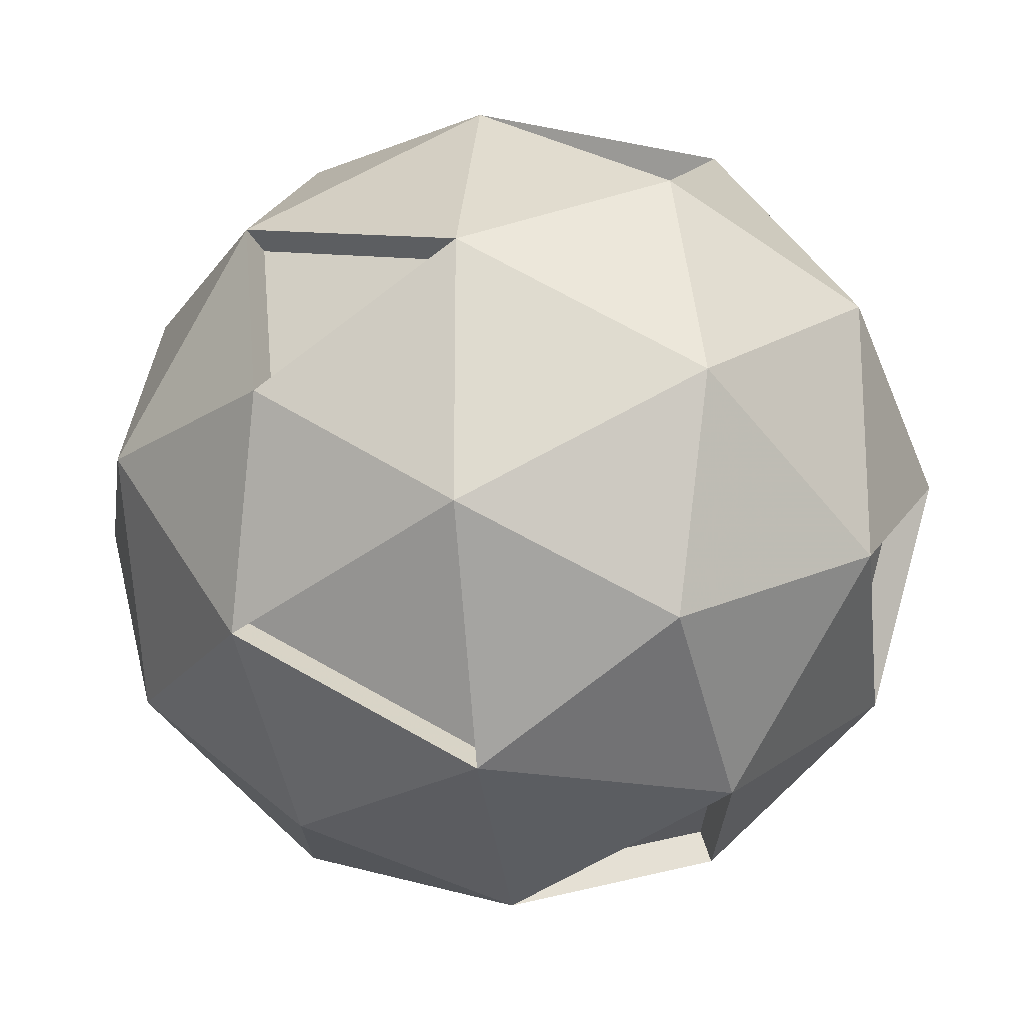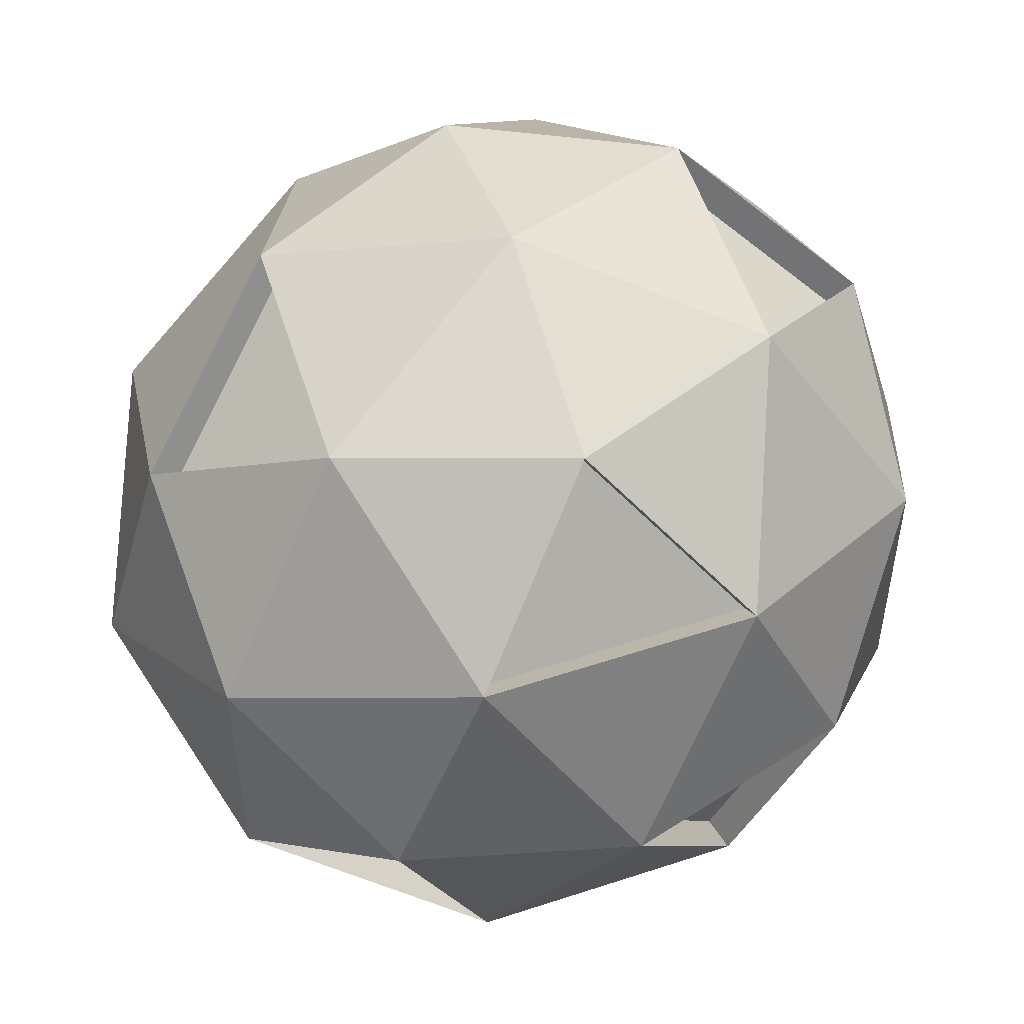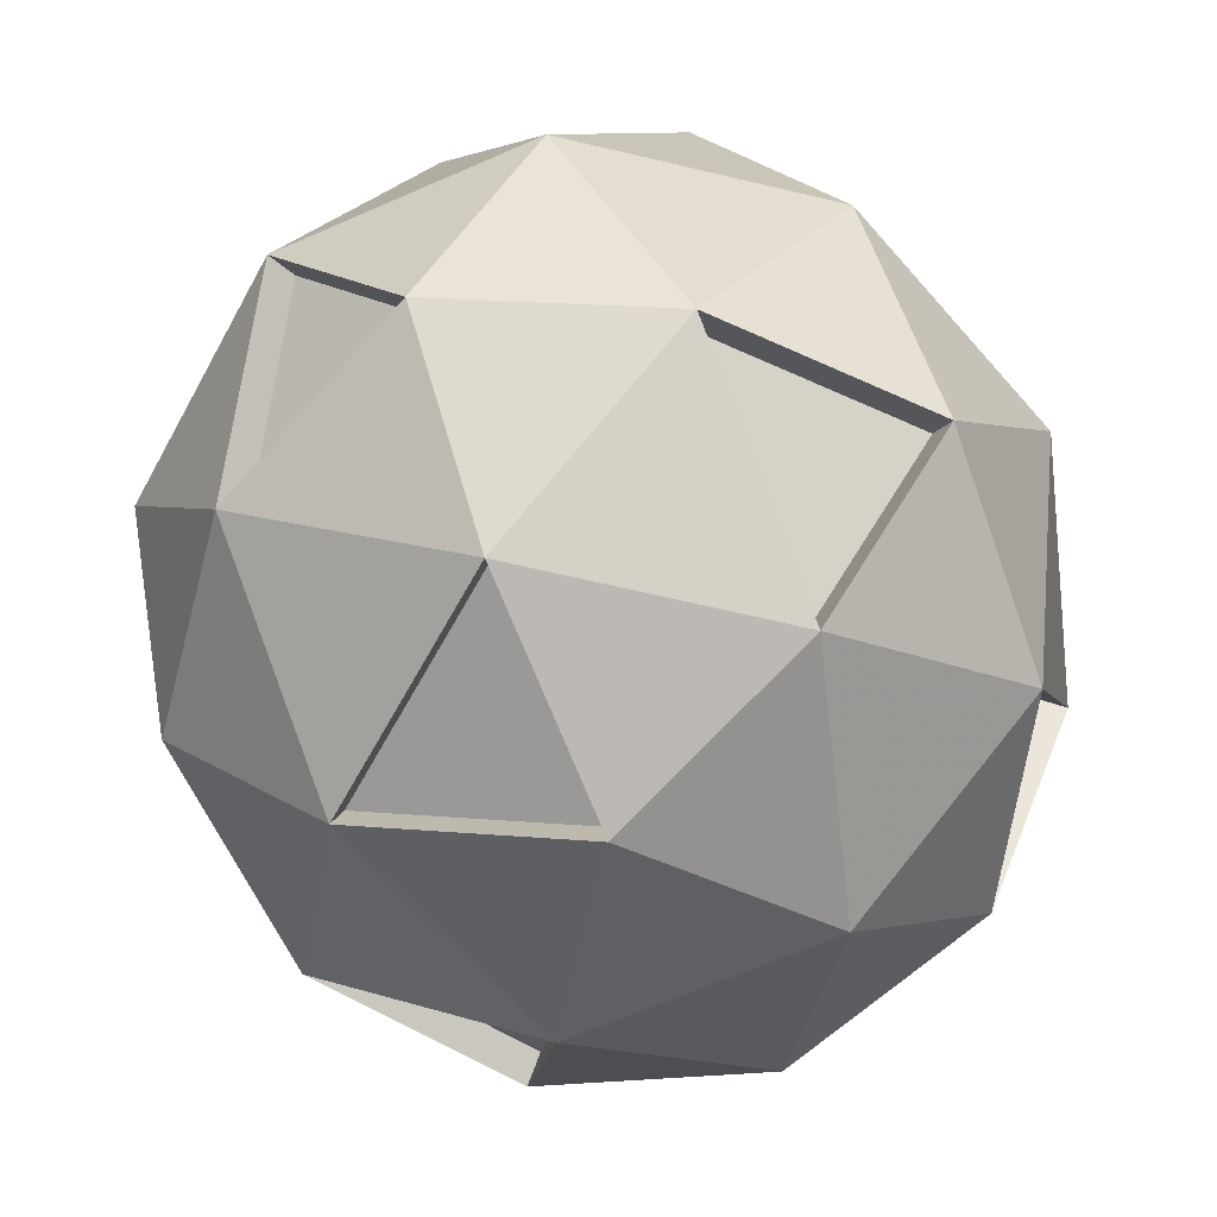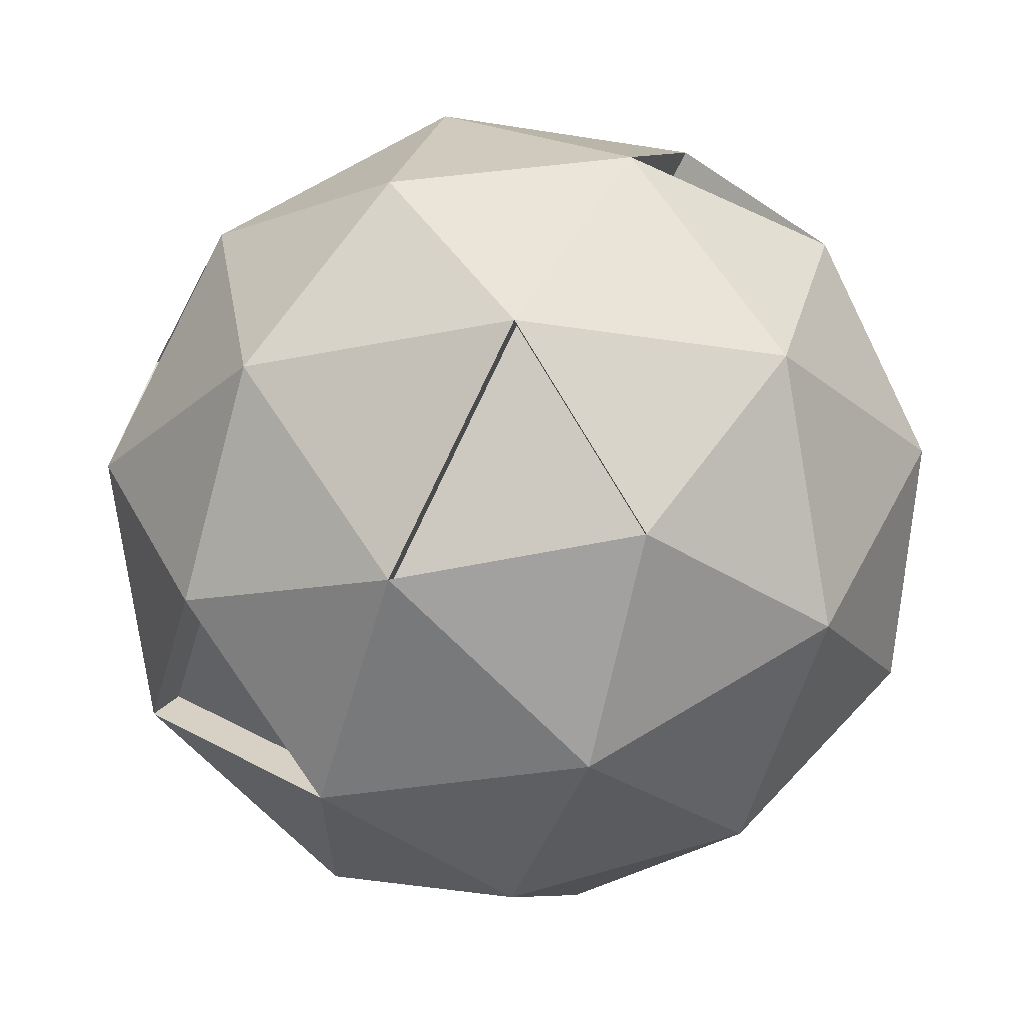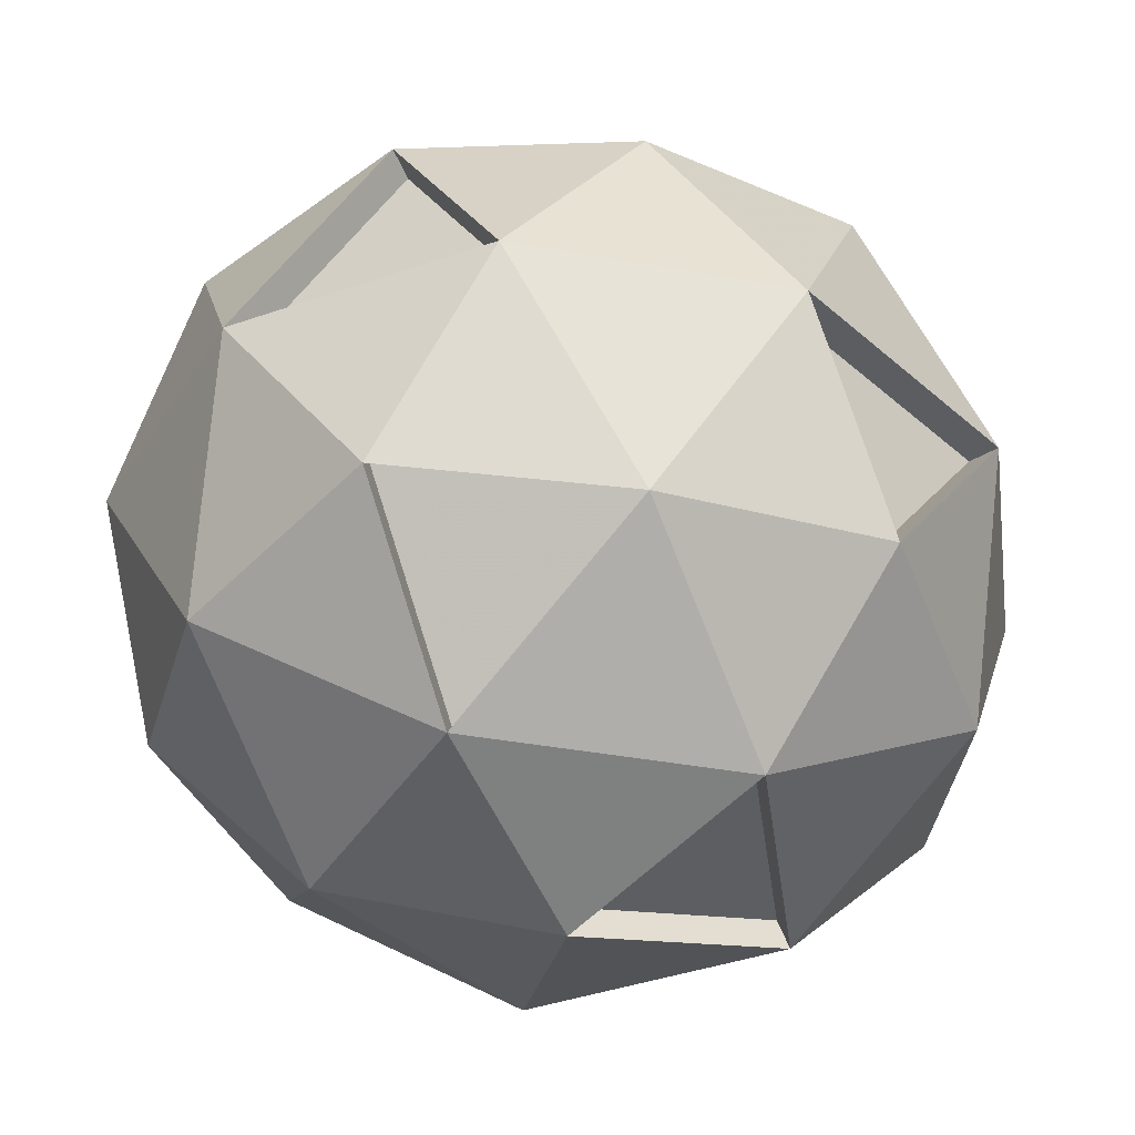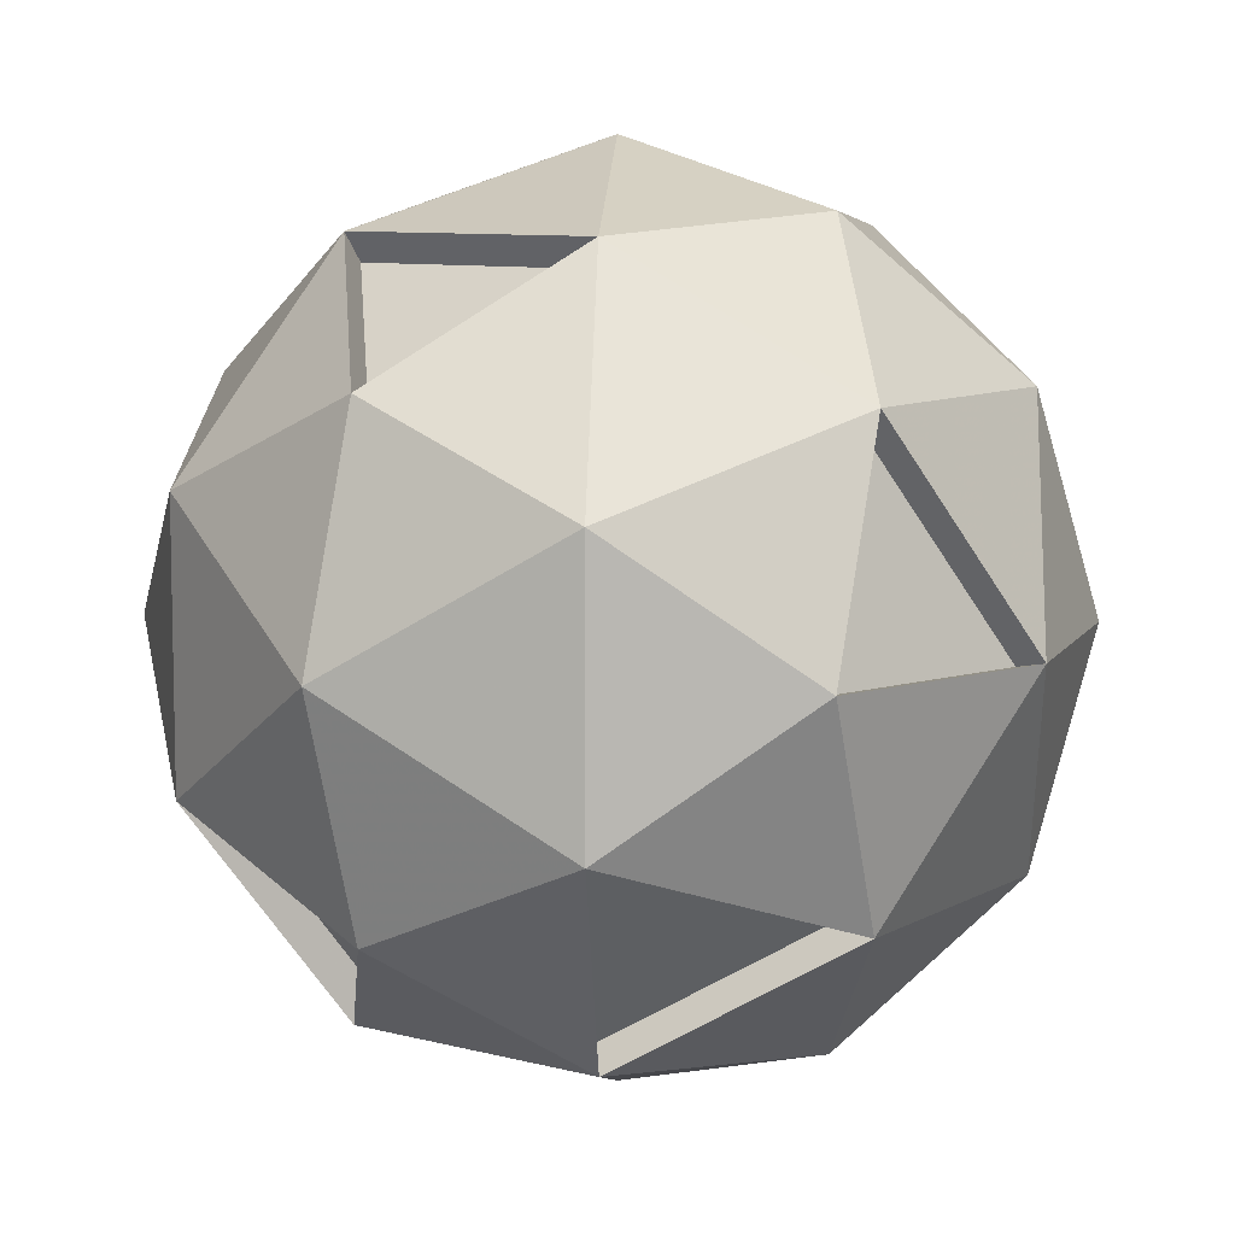
<metadata>
{"format":"obj","ext":"obj","renderer":"f3d","projection":"perspective","resolution":1024,"background":"white","views":[{"elev":-19.4,"azim":-144.8,"up":"+Z"},{"elev":52.4,"azim":-50.1,"up":"+Z"},{"elev":-64.6,"azim":-66.1,"up":"+Y"},{"elev":-24.2,"azim":37.1,"up":"+Y"},{"elev":-40.8,"azim":150.4,"up":"+Y"},{"elev":8.4,"azim":93.3,"up":"+Z"}]}
</metadata>
<code>
o Icosphere_Icosphere.001
v 0 0 0
v 0.1902 0.1382 0.1314
v -0.07265 0.1382 0.2127
v -0.2351 0.1382 0
v -0.07265 0.1382 -0.2127
v 0.1902 0.1382 -0.1314
v 0.07265 0.3618 0.2127
v -0.1902 0.3618 0.1314
v -0.1902 0.3618 -0.1314
v 0.07265 0.3618 -0.2127
v 0.2351 0.3618 0
v 0 0.5 0
v -0.0427 0.03734 0.125
v 0.1118 0.03734 0.07725
v 0.0691 0.1186 0.2023
v 0.2236 0.1186 0
v 0.1118 0.03734 -0.07725
v -0.1382 0.03734 0
v -0.1809 0.1186 0.125
v -0.0427 0.03734 -0.125
v -0.1809 0.1186 -0.125
v 0.0691 0.1186 -0.2023
v 0.25 0.25 0.07725
v 0.25 0.25 -0.07725
v 0 0.25 0.25
v 0.1545 0.25 0.2023
v -0.25 0.25 0.07725
v -0.1545 0.25 0.2023
v -0.1545 0.25 -0.2023
v -0.25 0.25 -0.07725
v 0.1545 0.25 -0.2023
v 0 0.25 -0.25
v 0.1809 0.3814 0.125
v -0.0691 0.3814 0.2023
v -0.2236 0.3814 0
v -0.0691 0.3814 -0.2023
v 0.1809 0.3814 -0.125
v 0.0427 0.4627 0.125
v 0.1382 0.4627 0
v -0.1118 0.4627 0.07725
v -0.1118 0.4627 -0.07725
v 0.0427 0.4627 -0.125
v 0.221 0.3482 -0.003996
v 0.1668 0.3679 0.121
v 0.1241 0.4491 -0.003996
v 0.2344 0.2461 -0.06534
v 0.1653 0.3776 -0.1131
v 0.1389 0.2461 -0.1903
v 0.1027 0.05071 -0.06546
v 0.1812 0.1516 -0.1196
v 0.06004 0.1319 -0.1905
v -0.1331 0.05627 0.003908
v 0.005116 0.01894 0.003908
v -0.03759 0.05627 -0.1211
v -0.06481 0.1515 0.2
v -0.03486 0.05068 0.1123
v -0.1731 0.1319 0.1123
v -0.1442 0.2433 0.1865
v -0.1799 0.3551 0.1157
v -0.05879 0.3747 0.1865
v 0.001948 0.4811 -0.006305
v 0.04465 0.4438 0.1187
v -0.1099 0.4438 0.07095
v 0.04628 0.4467 -0.1134
v -0.1082 0.4467 -0.06569
v -0.06552 0.3655 -0.1907
v -0.1487 0.2525 -0.1833
v -0.06679 0.1407 -0.1937
v 0.005858 0.2525 -0.231
v -0.2175 0.1451 0.006554
v -0.1633 0.1254 -0.1184
v -0.2324 0.2569 -0.0707
v 0.1799 0.1449 0.1157
v 0.05879 0.1253 0.1865
v 0.1442 0.2567 0.1865
f 1 14 13
f 2 14 16
f 1 13 18
f 18 20 54 52
f 1 20 17
f 2 16 23
f 3 15 25
f 4 19 27
f 5 21 29
f 6 22 31
f 2 23 26
f 3 25 28
f 4 27 30
f 29 32 69 67
f 6 31 24
f 7 33 38
f 8 34 40
f 9 35 41
f 10 36 42
f 11 37 39
f 39 42 12
f 39 37 42
f 37 10 42
f 42 41 12
f 36 41 65 66
f 36 9 41
f 41 40 12
f 41 35 40
f 35 8 40
f 40 38 62 63
f 40 34 38
f 34 7 38
f 38 39 12
f 38 33 39
f 39 33 44 45
f 24 37 11
f 31 37 47 48
f 31 10 37
f 32 36 10
f 32 29 36
f 29 9 36
f 30 35 9
f 30 27 35
f 27 8 35
f 28 34 60 58
f 28 25 34
f 25 7 34
f 26 33 7
f 26 23 33
f 23 11 33
f 31 32 10
f 31 22 32
f 22 5 32
f 29 30 9
f 29 21 30
f 30 21 71 72
f 27 28 8
f 27 19 28
f 19 3 28
f 25 26 7
f 25 15 26
f 26 15 74 75
f 23 24 11
f 23 16 24
f 16 6 24
f 17 22 51 49
f 17 20 22
f 20 5 22
f 20 21 5
f 20 18 21
f 18 4 21
f 18 19 4
f 18 13 19
f 19 13 56 57
f 16 17 6
f 16 14 17
f 14 1 17
f 13 15 3
f 13 14 15
f 14 2 15
f 11 39 45 43
f 33 11 43 44
f 24 31 48 46
f 37 24 46 47
f 22 6 50 51
f 6 17 49 50
f 20 1 53 54
f 1 18 52 53
f 3 19 57 55
f 13 3 55 56
f 34 8 59 60
f 8 28 58 59
f 12 40 63 61
f 38 12 61 62
f 42 36 66 64
f 41 42 64 65
f 32 5 68 69
f 5 29 67 68
f 4 30 72 70
f 21 4 70 71
f 2 26 75 73
f 15 2 73 74
f 44 43 45
f 46 48 47
f 49 51 50
f 53 52 54
f 56 55 57
f 58 60 59
f 63 62 61
f 64 66 65
f 68 67 69
f 71 70 72
f 74 73 75

</code>
